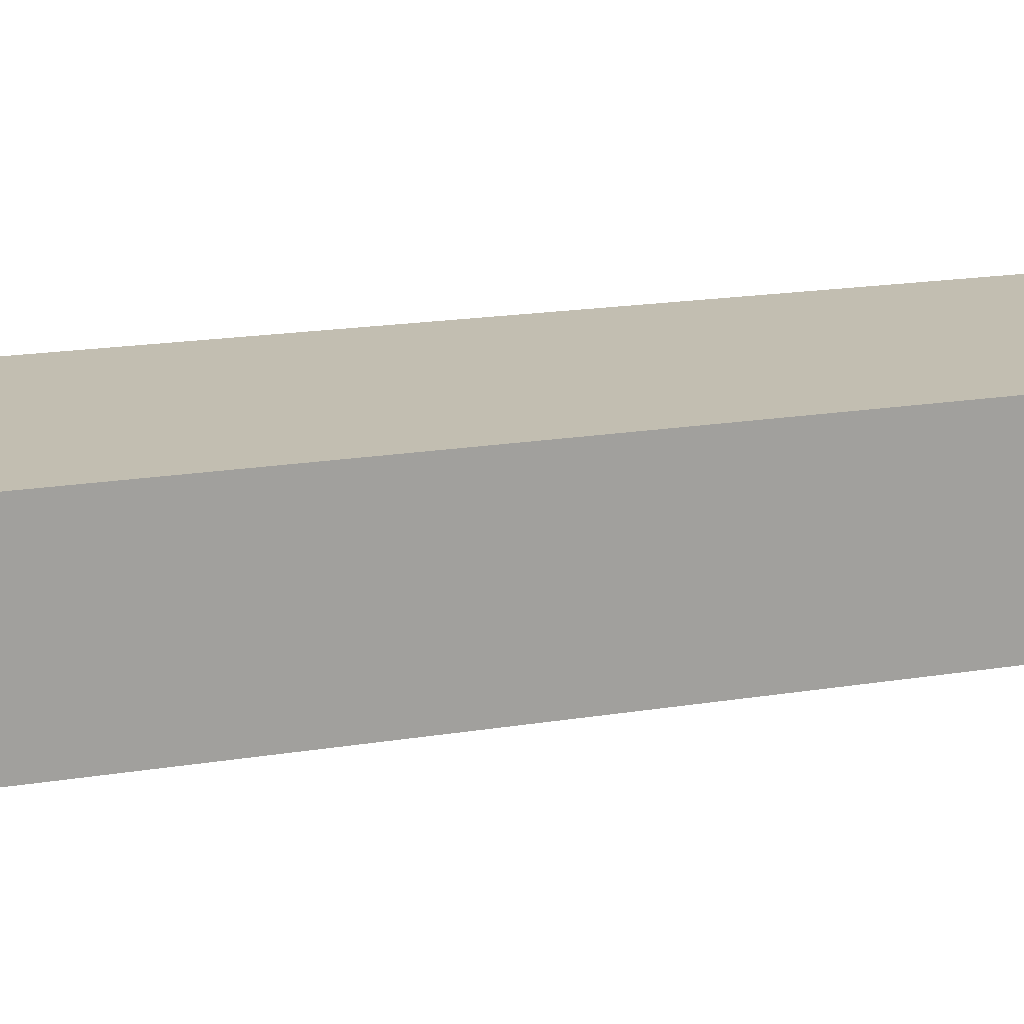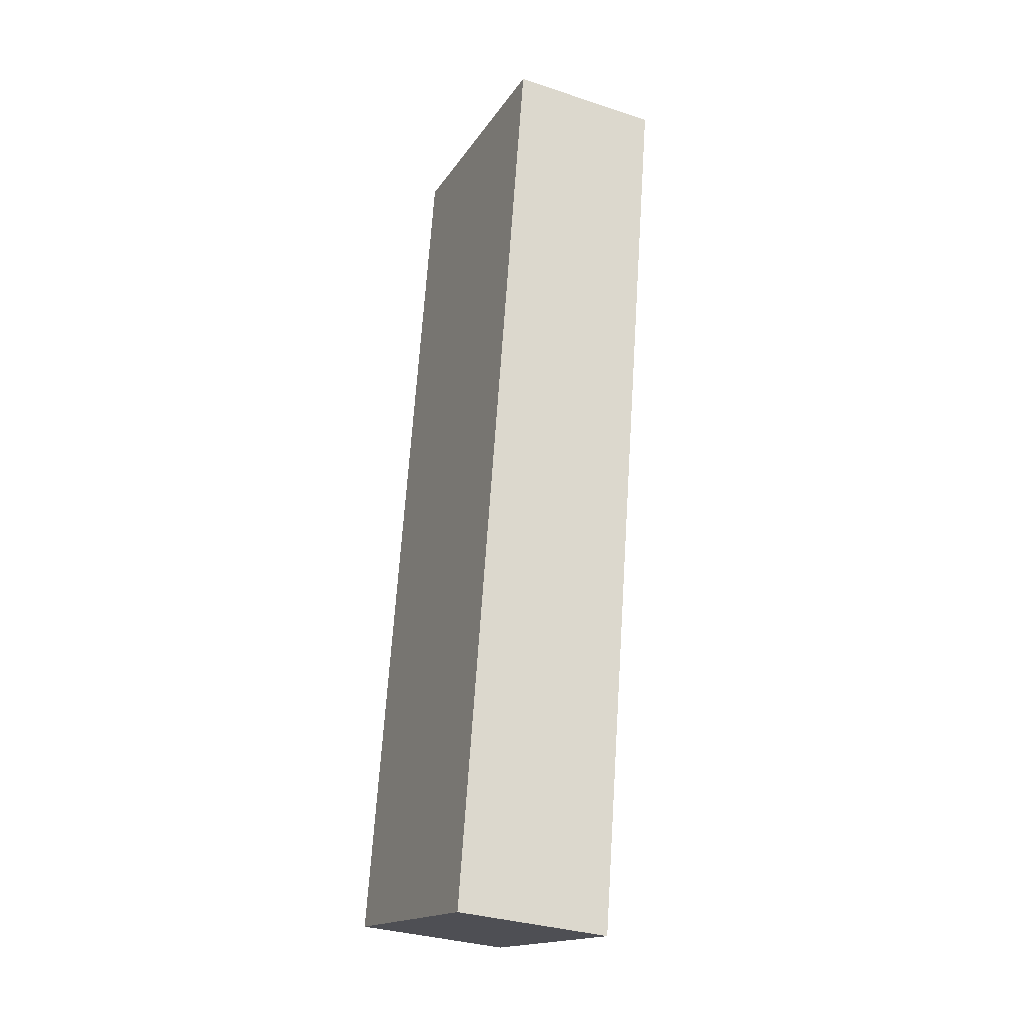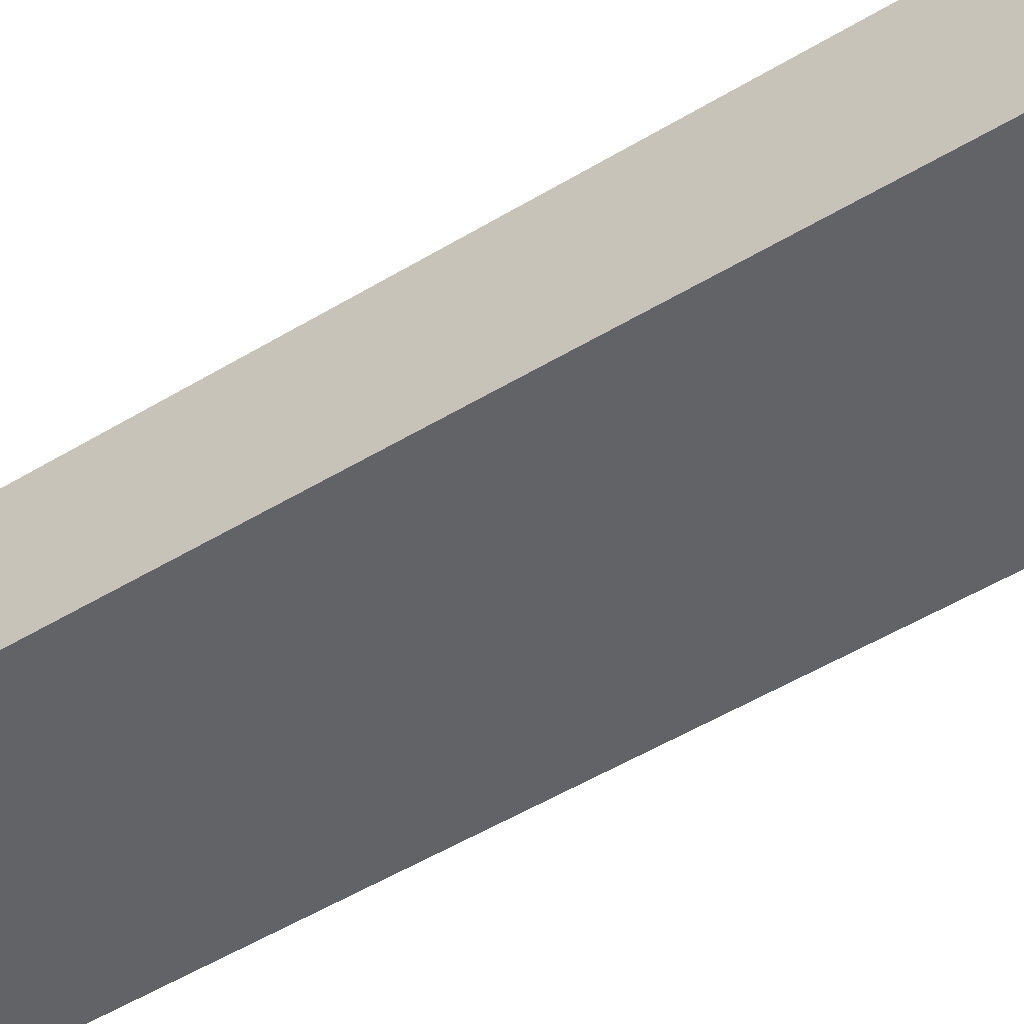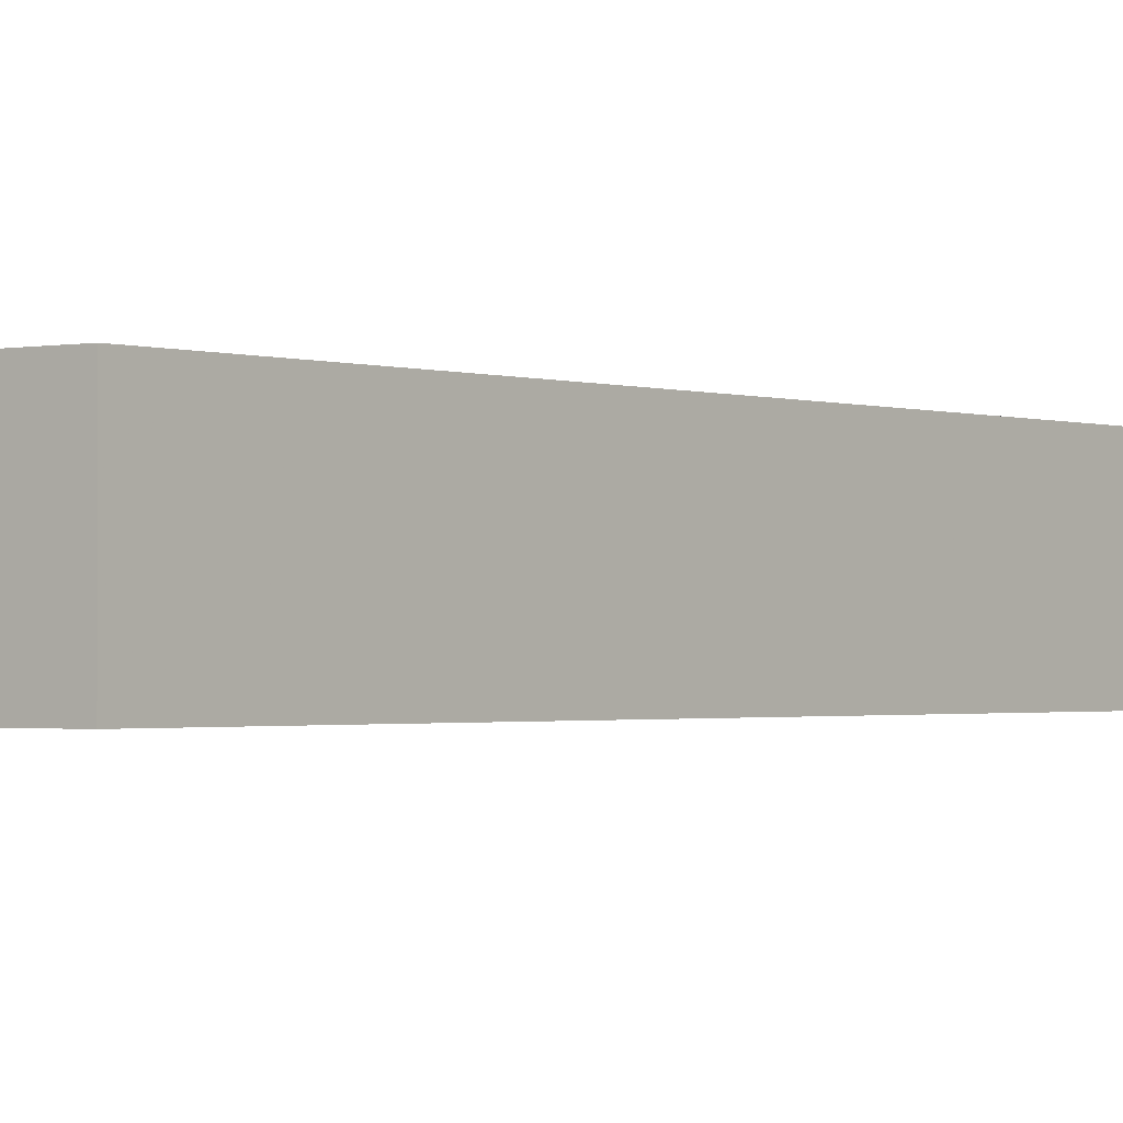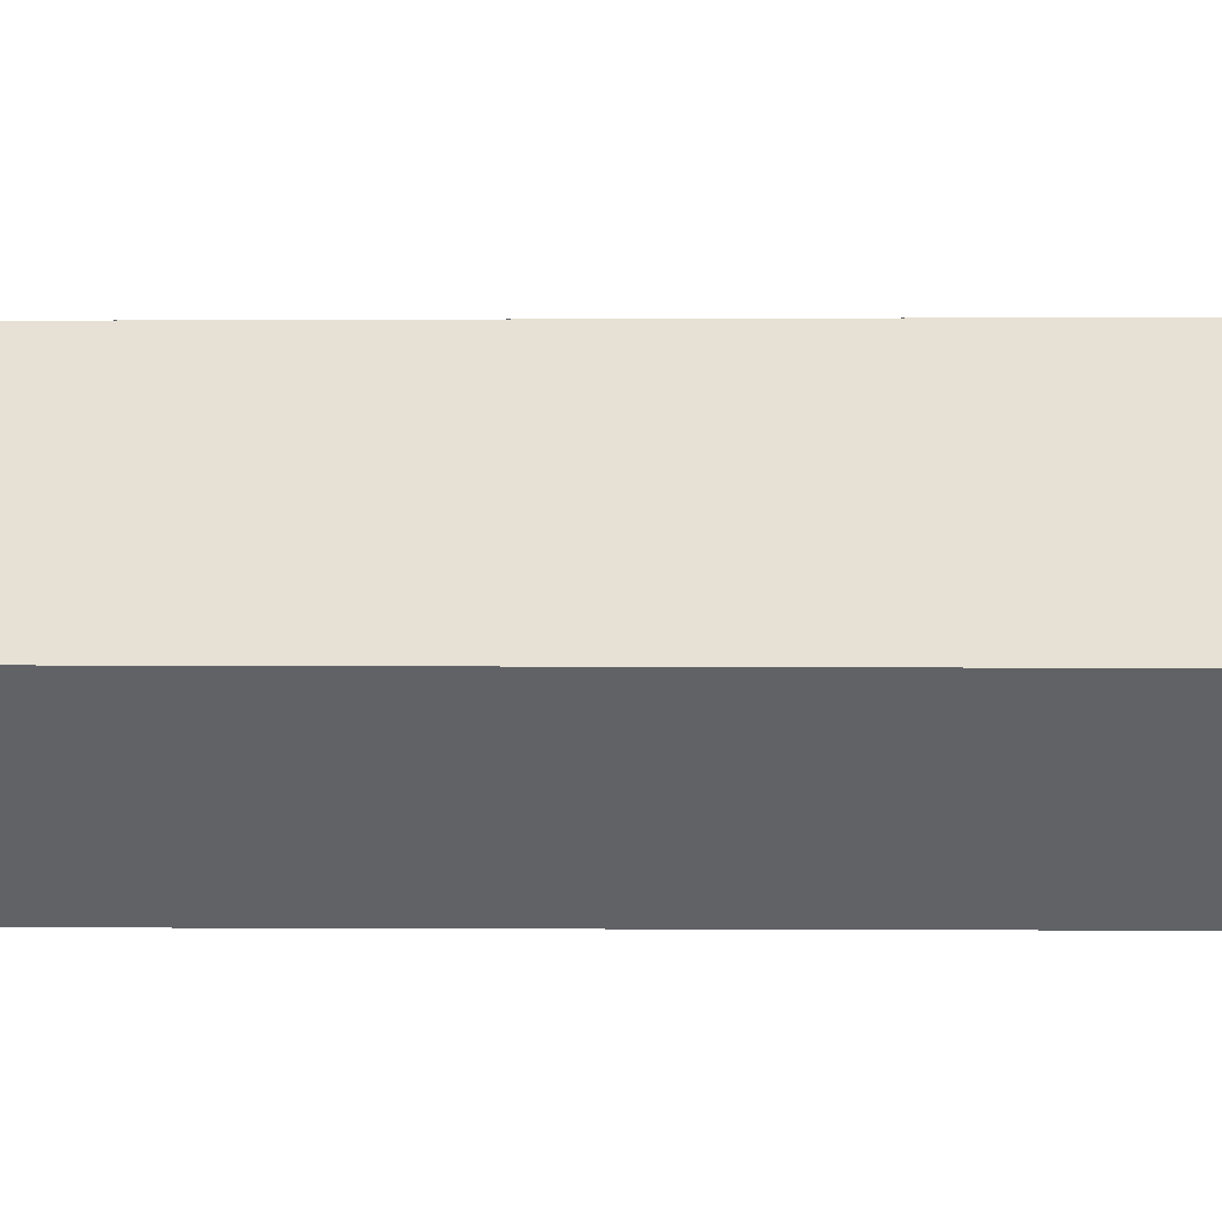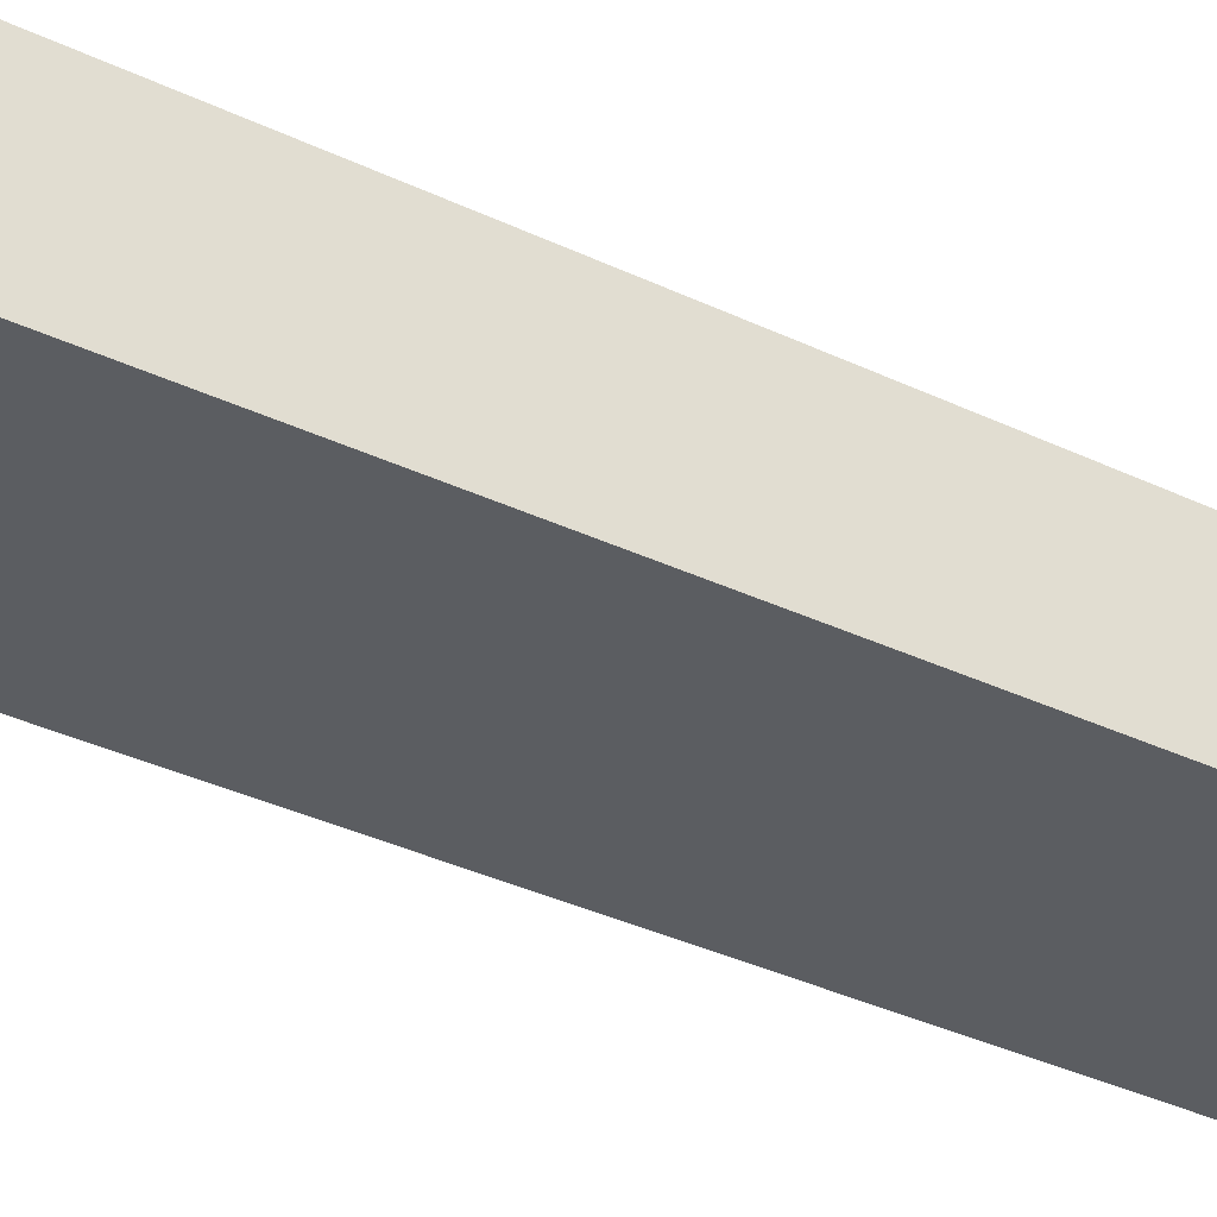
<metadata>
{"format":"obj","ext":"obj","renderer":"f3d","projection":"perspective","resolution":1024,"background":"white","views":[{"elev":17.1,"azim":80.3,"up":"+Y"},{"elev":-32.2,"azim":65.2,"up":"+Z"},{"elev":-50.9,"azim":132.5,"up":"+Y"},{"elev":-1.4,"azim":-130.9,"up":"+Y"},{"elev":39.3,"azim":-81.1,"up":"+Y"},{"elev":-35.6,"azim":-113.3,"up":"+Y"}]}
</metadata>
<code>
v 4.244 -0.1311 -3.045
v 4.192 -0.1311 -3.031
v 4.221 -0.1311 -2.841
v 4.269 -0.1311 -2.89
v 4.275 -0.1311 -2.849
v 4.221 -0.1639 -2.841
v 4.192 -0.1639 -3.031
v 4.244 -0.1639 -3.045
v 4.269 -0.1639 -2.89
v 4.275 -0.1639 -2.849
v 4.244 -0.1639 -3.045
v 4.192 -0.1639 -3.031
v 4.192 -0.1311 -3.031
v 4.244 -0.1311 -3.045
v 4.248 -0.1639 -3.019
v 4.244 -0.1639 -3.045
v 4.244 -0.1311 -3.045
v 4.248 -0.1311 -3.019
v 4.25 -0.1639 -3.008
v 4.248 -0.1639 -3.019
v 4.248 -0.1311 -3.019
v 4.25 -0.1311 -3.008
v 4.251 -0.1639 -3.003
v 4.25 -0.1639 -3.008
v 4.25 -0.1311 -3.008
v 4.251 -0.1311 -3.003
v 4.262 -0.1639 -2.934
v 4.251 -0.1639 -3.003
v 4.251 -0.1311 -3.003
v 4.262 -0.1311 -2.934
v 4.269 -0.1639 -2.89
v 4.262 -0.1639 -2.934
v 4.262 -0.1311 -2.934
v 4.269 -0.1311 -2.89
v 4.273 -0.1639 -2.866
v 4.269 -0.1639 -2.89
v 4.269 -0.1311 -2.89
v 4.273 -0.1311 -2.866
v 4.275 -0.1639 -2.849
v 4.273 -0.1639 -2.866
v 4.273 -0.1311 -2.866
v 4.275 -0.1311 -2.849
v 4.221 -0.1639 -2.841
v 4.275 -0.1639 -2.849
v 4.275 -0.1311 -2.849
v 4.221 -0.1311 -2.841
v 4.192 -0.1639 -3.031
v 4.221 -0.1639 -2.841
v 4.221 -0.1311 -2.841
v 4.192 -0.1311 -3.031
f 1 2 3
f 4 1 3
f 5 4 3
f 6 7 8
f 6 8 9
f 10 6 9
f 11 12 13
f 11 13 14
f 15 16 17
f 15 17 18
f 19 20 21
f 19 21 22
f 23 24 25
f 23 25 26
f 27 28 29
f 27 29 30
f 31 32 33
f 31 33 34
f 35 36 37
f 35 37 38
f 39 40 41
f 39 41 42
f 43 44 45
f 43 45 46
f 47 48 49
f 47 49 50

</code>
